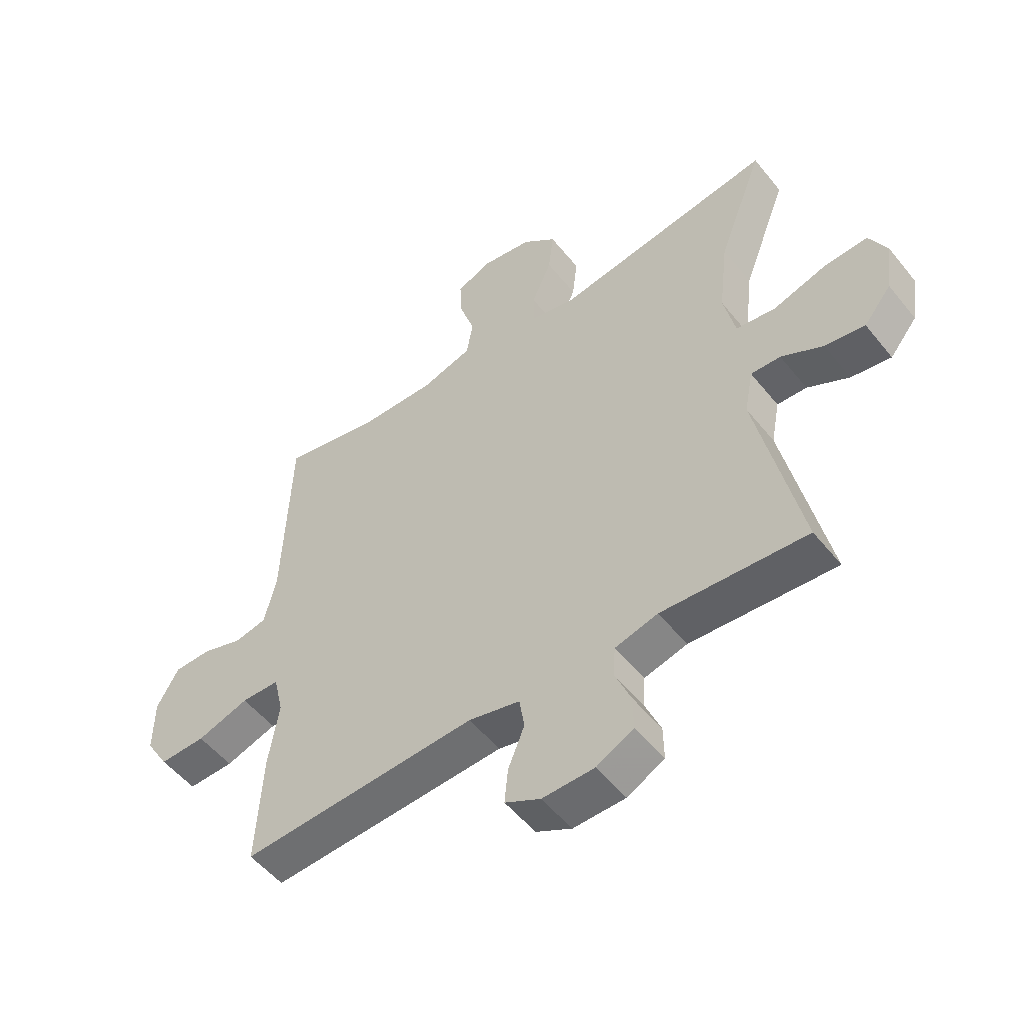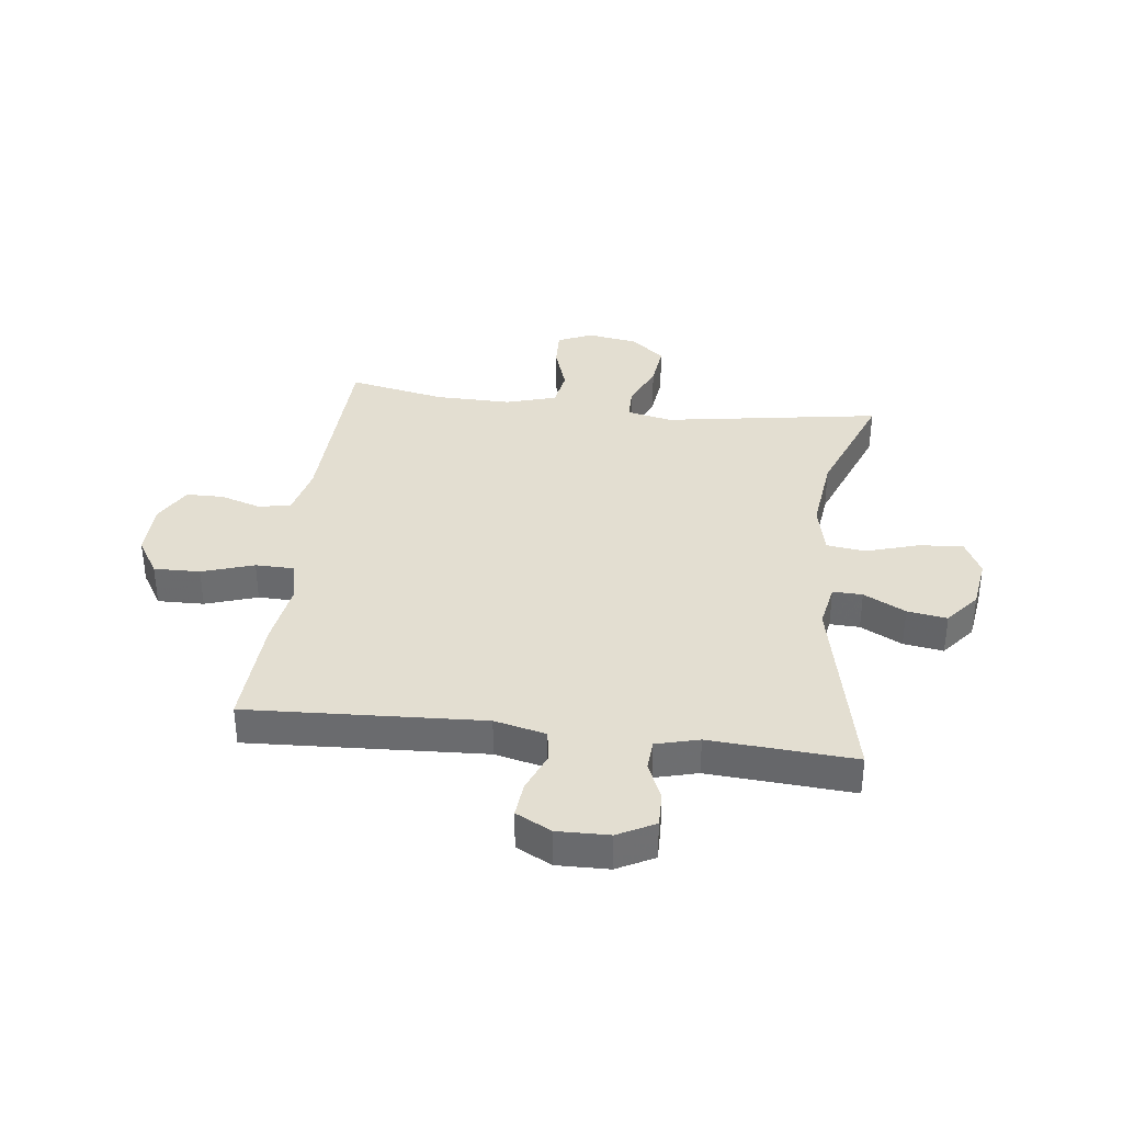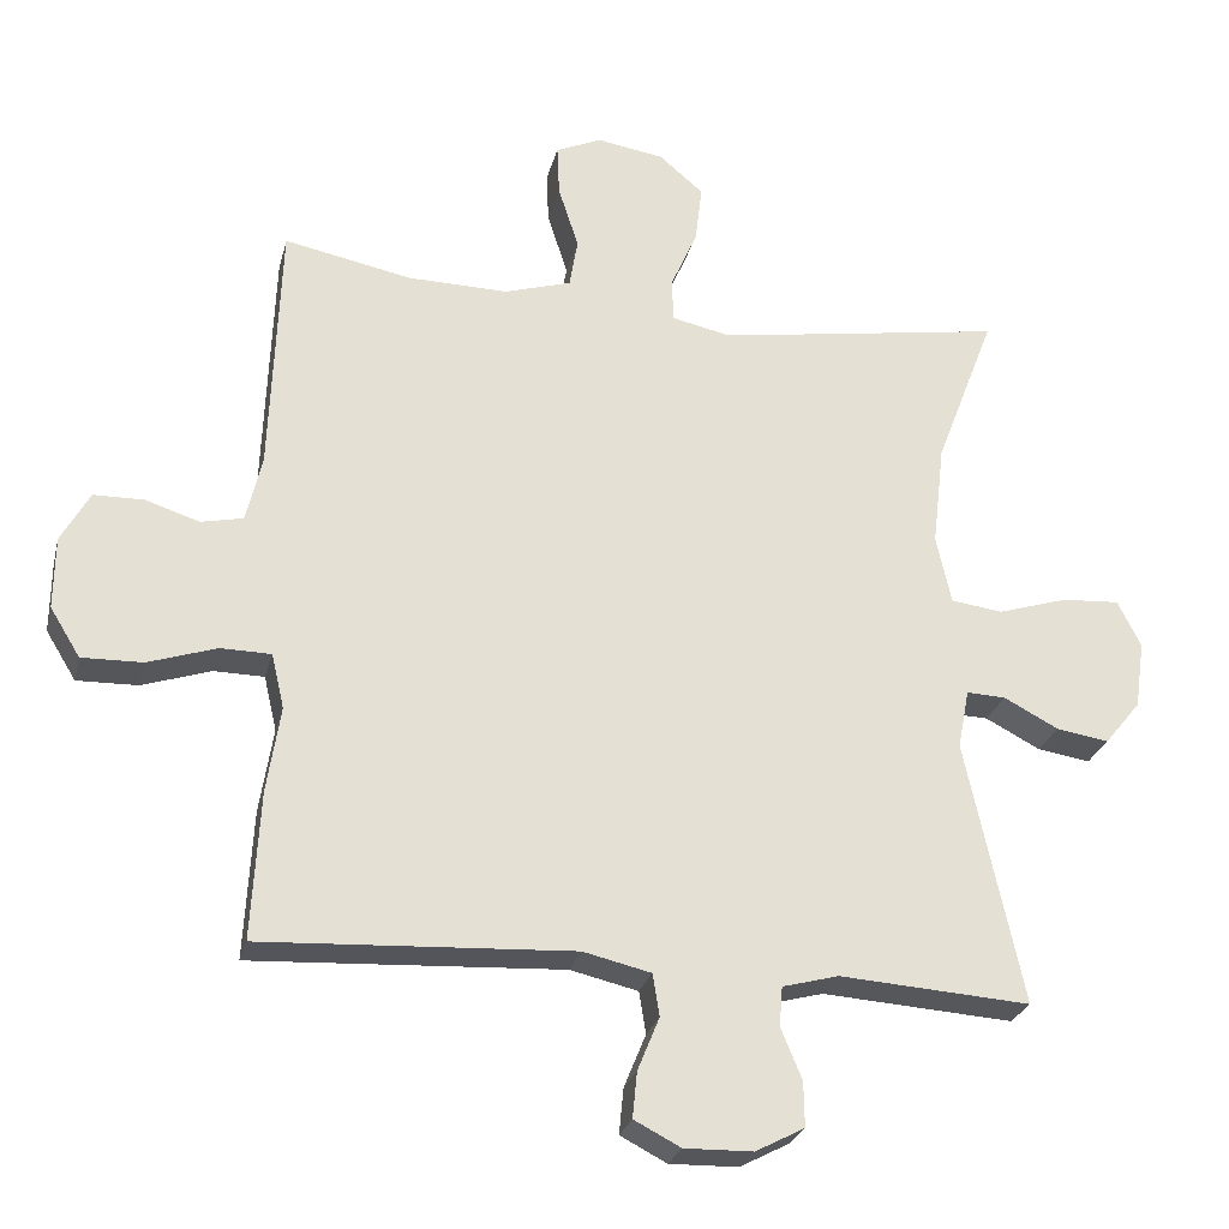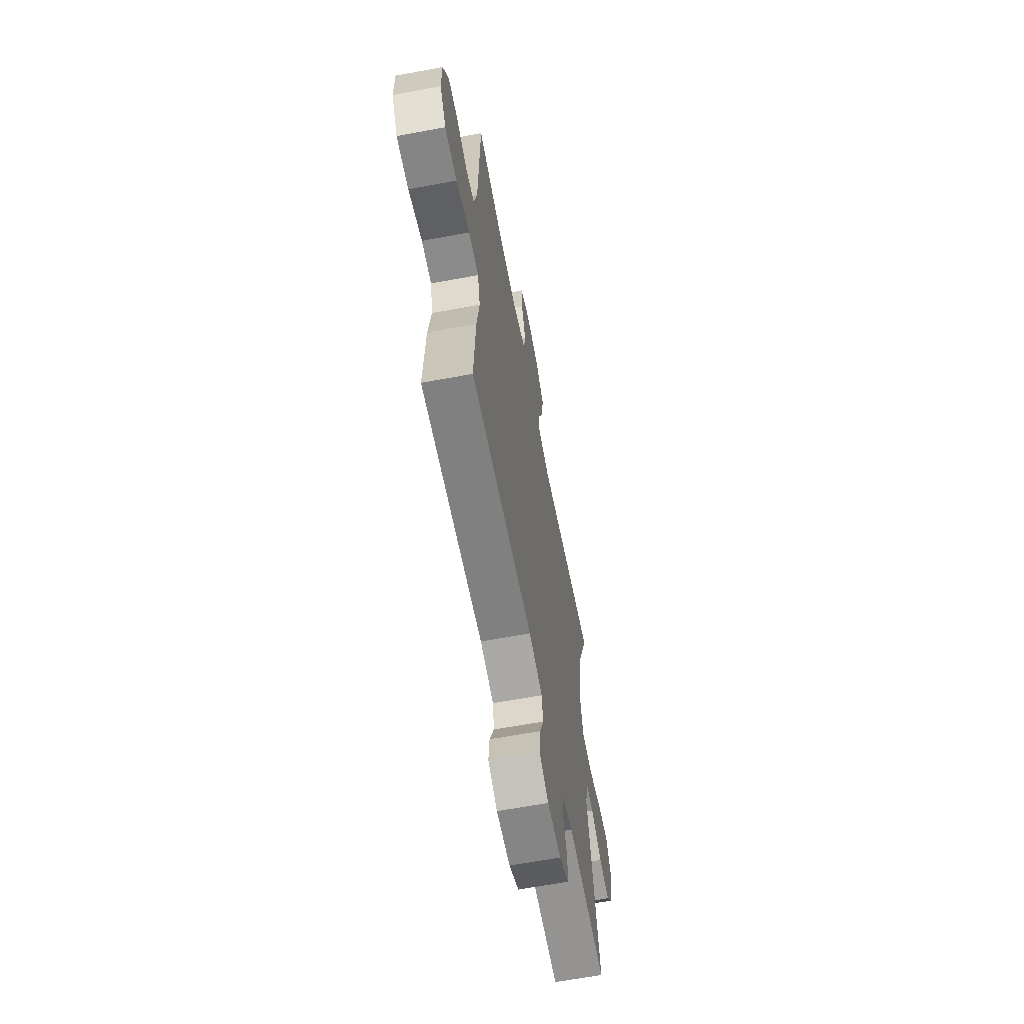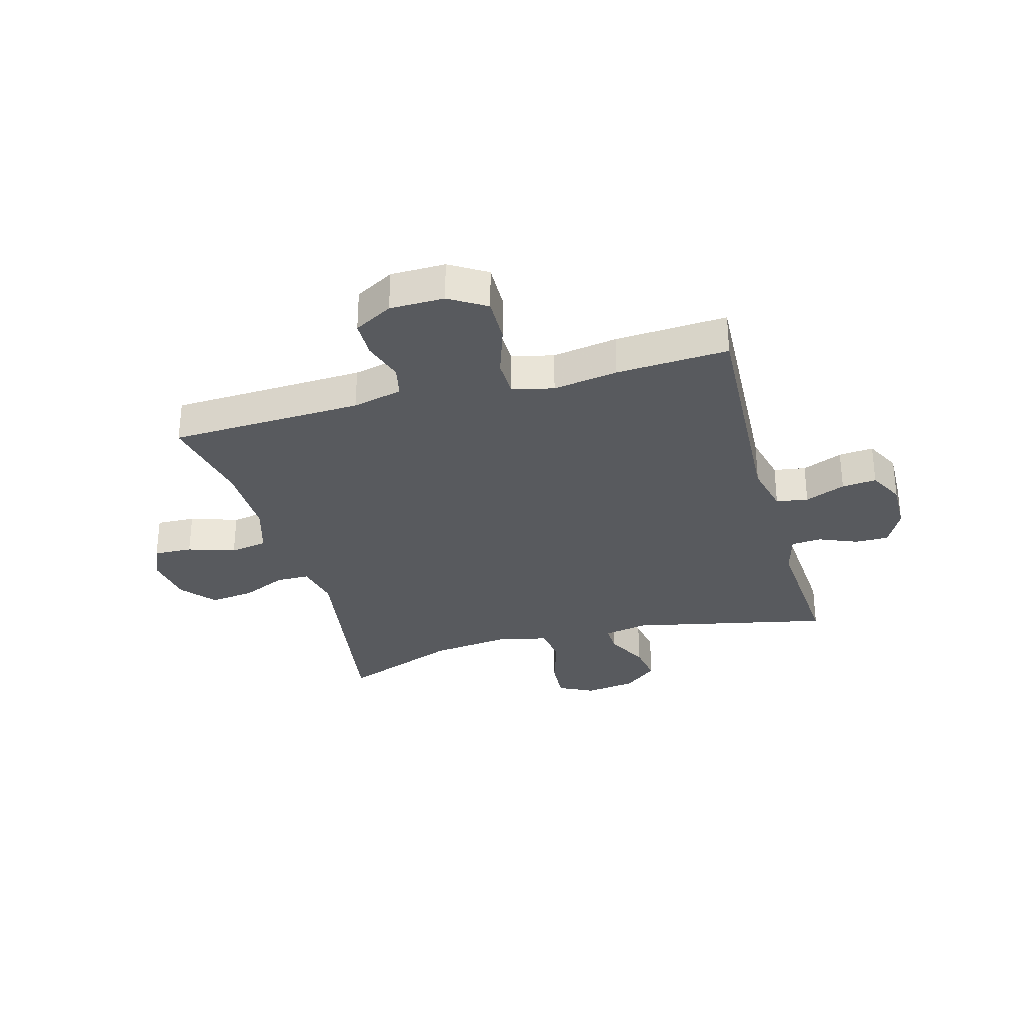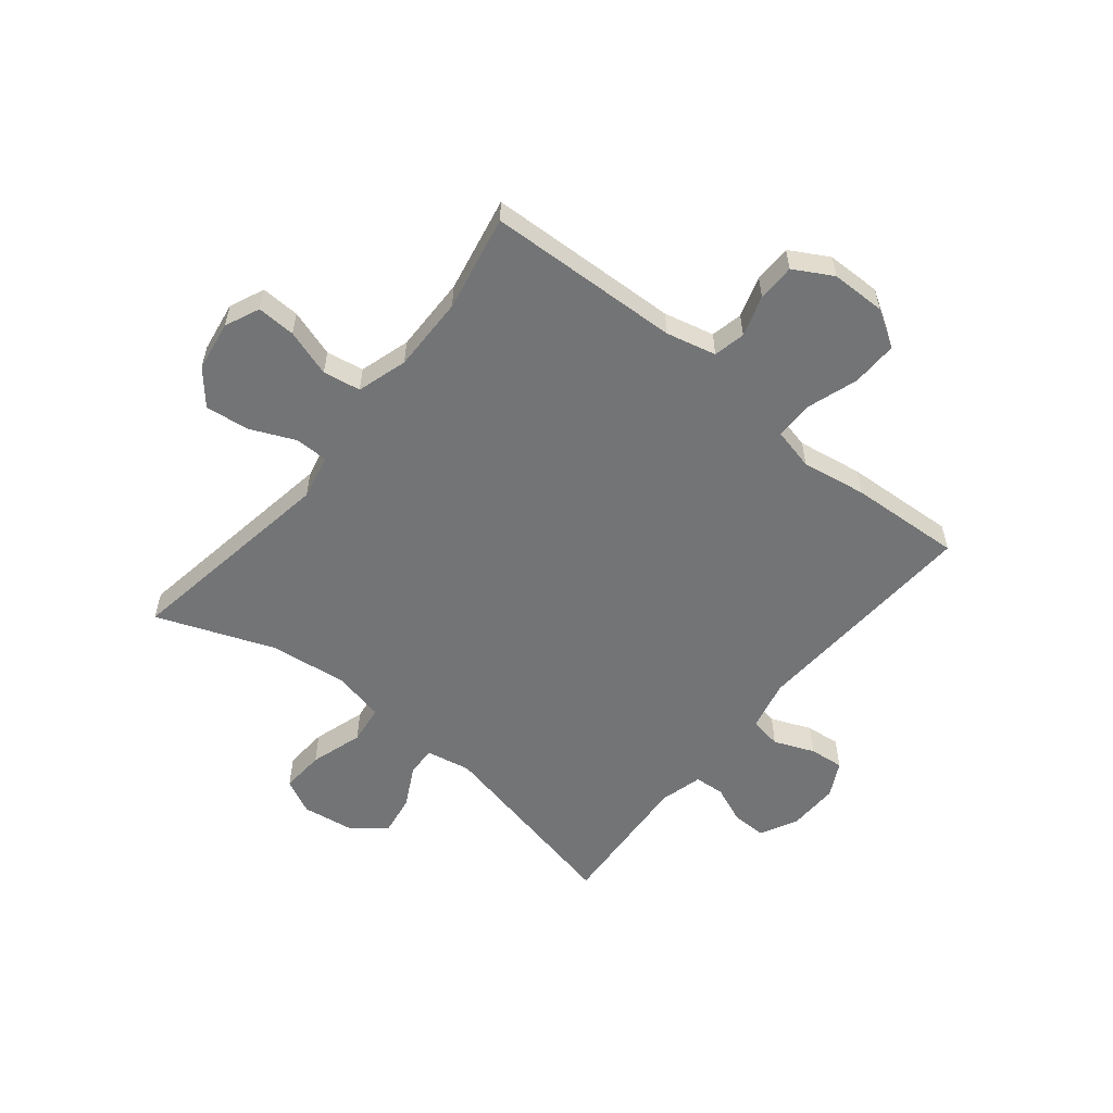
<metadata>
{"format":"obj","ext":"obj","renderer":"f3d","projection":"perspective","resolution":1024,"background":"white","views":[{"elev":-52.5,"azim":-142.3,"up":"+Z"},{"elev":36.1,"azim":-173.0,"up":"+Y"},{"elev":-26.1,"azim":166.5,"up":"+Z"},{"elev":-63.1,"azim":100.7,"up":"+Z"},{"elev":-31.1,"azim":105.5,"up":"+Y"},{"elev":-56.2,"azim":51.0,"up":"+Y"}]}
</metadata>
<code>
v 0.5 0.07 0.5
v 0.513 0.07 0.16
v 0.534 0.07 0.072
v 0.59 0.07 0.06
v 0.662 0.07 0.083
v 0.728 0.07 0.082
v 0.766 0.07 0.014
v 0.767 0.07 -0.082
v 0.727 0.07 -0.147
v 0.646 0.07 -0.145
v 0.555 0.07 -0.115
v 0.488 0.07 -0.116
v 0.471 0.07 -0.189
v 0.489 0.07 -0.303
v 0.5 0.07 -0.5
v 0.086 0.07 -0.478
v -0.004 0.07 -0.499
v -0.013 0.07 -0.555
v 0.016 0.07 -0.626
v 0.022 0.07 -0.687
v -0.04 0.07 -0.719
v -0.131 0.07 -0.717
v -0.196 0.07 -0.683
v -0.195 0.07 -0.623
v -0.167 0.07 -0.556
v -0.171 0.07 -0.503
v -0.246 0.07 -0.483
v -0.5 0.07 -0.5
v -0.424 0.07 -0.149
v -0.439 0.07 -0.07
v -0.491 0.07 -0.072
v -0.564 0.07 -0.11
v -0.634 0.07 -0.121
v -0.682 0.07 -0.062
v -0.695 0.07 0.028
v -0.664 0.07 0.09
v -0.587 0.07 0.085
v -0.494 0.07 0.056
v -0.425 0.07 0.065
v -0.405 0.07 0.156
v -0.421 0.07 0.293
v -0.5 0.07 0.5
v -0.118 0.07 0.439
v -0.039 0.07 0.456
v -0.038 0.07 0.514
v -0.073 0.07 0.594
v -0.082 0.07 0.671
v -0.023 0.07 0.721
v 0.066 0.07 0.735
v 0.127 0.07 0.708
v 0.124 0.07 0.64
v 0.097 0.07 0.557
v 0.108 0.07 0.491
v 0.197 0.07 0.464
v 0.33 0.07 0.466
v 0.5 0 0.5
v 0.513 0 0.16
v 0.534 0 0.072
v 0.59 0 0.06
v 0.662 0 0.083
v 0.728 0 0.082
v 0.766 0 0.014
v 0.767 0 -0.082
v 0.727 0 -0.147
v 0.646 0 -0.145
v 0.555 0 -0.115
v 0.488 0 -0.116
v 0.471 0 -0.189
v 0.489 0 -0.303
v 0.5 0 -0.5
v 0.086 0 -0.478
v -0.004 0 -0.499
v -0.013 0 -0.555
v 0.016 0 -0.626
v 0.022 0 -0.687
v -0.04 0 -0.719
v -0.131 0 -0.717
v -0.196 0 -0.683
v -0.195 0 -0.623
v -0.167 0 -0.556
v -0.171 0 -0.503
v -0.246 0 -0.483
v -0.5 0 -0.5
v -0.424 0 -0.149
v -0.439 0 -0.07
v -0.491 0 -0.072
v -0.564 0 -0.11
v -0.634 0 -0.121
v -0.682 0 -0.062
v -0.695 0 0.028
v -0.664 0 0.09
v -0.587 0 0.085
v -0.494 0 0.056
v -0.425 0 0.065
v -0.405 0 0.156
v -0.421 0 0.293
v -0.5 0 0.5
v -0.118 0 0.439
v -0.039 0 0.456
v -0.038 0 0.514
v -0.073 0 0.594
v -0.082 0 0.671
v -0.023 0 0.721
v 0.066 0 0.735
v 0.127 0 0.708
v 0.124 0 0.64
v 0.097 0 0.557
v 0.108 0 0.491
v 0.197 0 0.464
v 0.33 0 0.466
f 50 51 52
f 49 50 52
f 48 49 52
f 47 48 52
f 46 47 52
f 45 46 52
f 44 45 52 53
f 41 42 43
f 40 41 43 44
f 44 53 54
f 40 44 54
f 39 40 54
f 36 37 38
f 35 36 38
f 34 35 38
f 33 34 38
f 32 33 38
f 31 32 38
f 30 31 38 39
f 27 28 29
f 39 54 55
f 30 39 55
f 29 30 55
f 27 29 55
f 26 27 55
f 23 24 25
f 22 23 25
f 21 22 25
f 20 21 25
f 19 20 25
f 18 19 25
f 13 14 15 16
f 12 13 16 17
f 9 10 11
f 8 9 11
f 7 8 11
f 6 7 11
f 5 6 11
f 4 5 11
f 3 4 11 12
f 2 3 12 17
f 55 1 2 17
f 17 18 25 26
f 17 26 55
f 107 106 105
f 107 105 104
f 107 104 103
f 107 103 102
f 107 102 101
f 107 101 100
f 108 107 100 99
f 98 97 96
f 99 98 96 95
f 109 108 99
f 109 99 95
f 109 95 94
f 93 92 91
f 93 91 90
f 93 90 89
f 93 89 88
f 93 88 87
f 93 87 86
f 94 93 86 85
f 84 83 82
f 110 109 94
f 110 94 85
f 110 85 84
f 110 84 82
f 110 82 81
f 80 79 78
f 80 78 77
f 80 77 76
f 80 76 75
f 80 75 74
f 80 74 73
f 71 70 69 68
f 72 71 68 67
f 66 65 64
f 66 64 63
f 66 63 62
f 66 62 61
f 66 61 60
f 66 60 59
f 67 66 59 58
f 72 67 58 57
f 72 57 56 110
f 81 80 73 72
f 110 81 72
f 1 56 57 2
f 2 57 58 3
f 3 58 59 4
f 4 59 60 5
f 5 60 61 6
f 6 61 62 7
f 7 62 63 8
f 8 63 64 9
f 9 64 65 10
f 10 65 66 11
f 11 66 67 12
f 12 67 68 13
f 13 68 69 14
f 14 69 70 15
f 15 70 71 16
f 16 71 72 17
f 17 72 73 18
f 18 73 74 19
f 19 74 75 20
f 20 75 76 21
f 21 76 77 22
f 22 77 78 23
f 23 78 79 24
f 24 79 80 25
f 25 80 81 26
f 26 81 82 27
f 27 82 83 28
f 28 83 84 29
f 29 84 85 30
f 30 85 86 31
f 31 86 87 32
f 32 87 88 33
f 33 88 89 34
f 34 89 90 35
f 35 90 91 36
f 36 91 92 37
f 37 92 93 38
f 38 93 94 39
f 39 94 95 40
f 40 95 96 41
f 41 96 97 42
f 42 97 98 43
f 43 98 99 44
f 44 99 100 45
f 45 100 101 46
f 46 101 102 47
f 47 102 103 48
f 48 103 104 49
f 49 104 105 50
f 50 105 106 51
f 51 106 107 52
f 52 107 108 53
f 53 108 109 54
f 54 109 110 55
f 55 110 56 1

</code>
